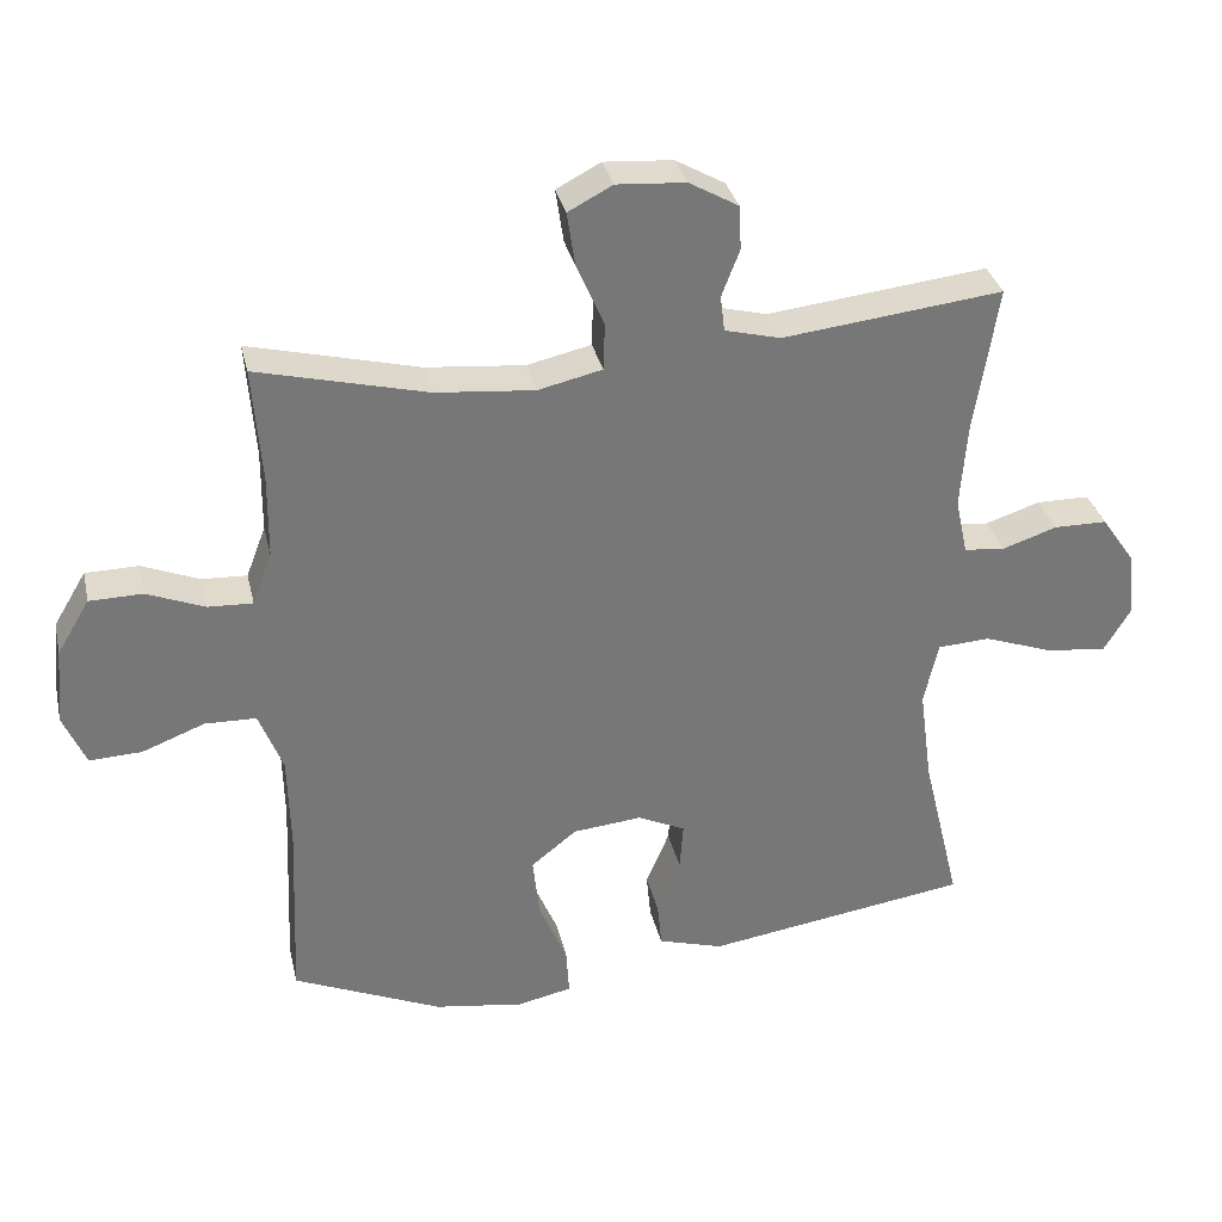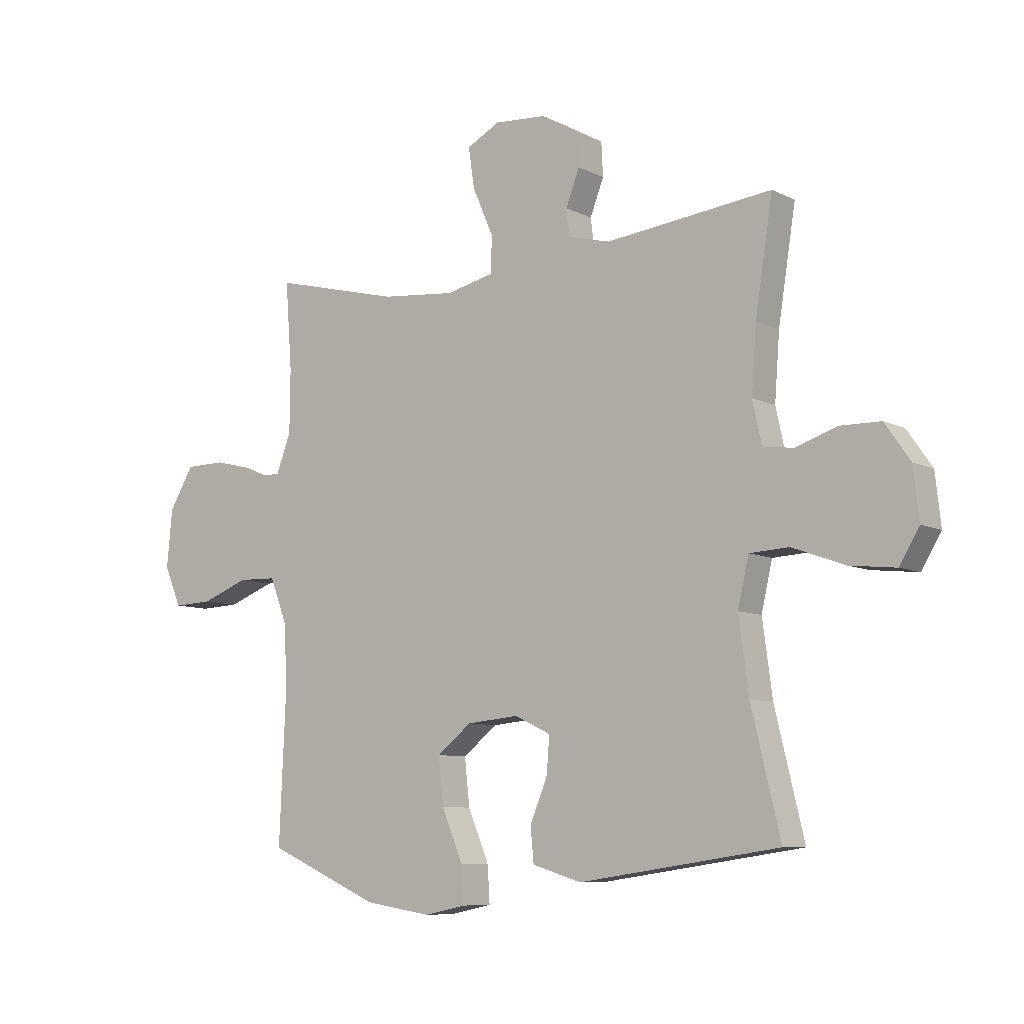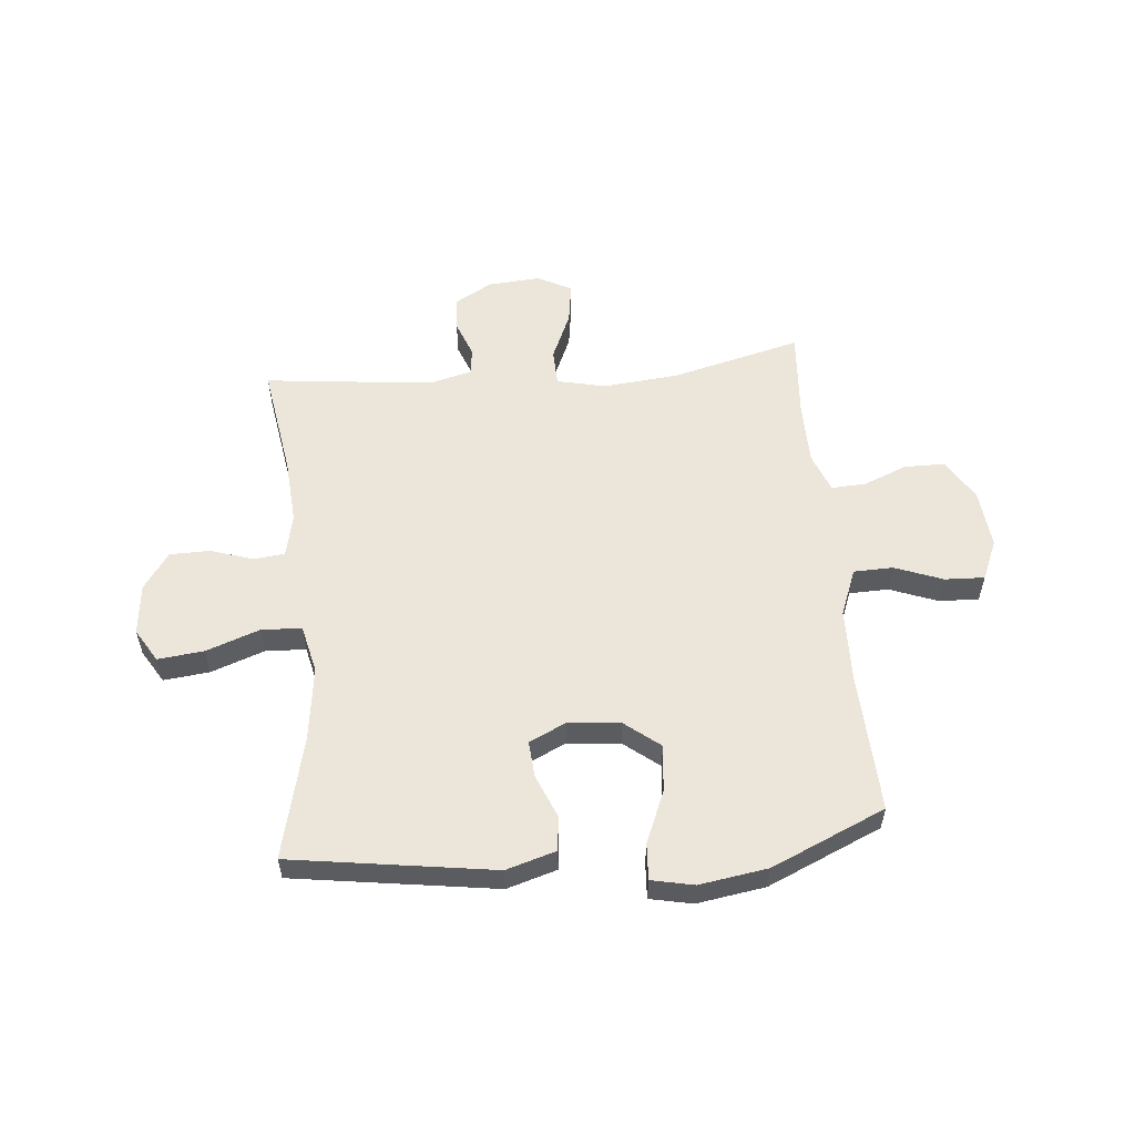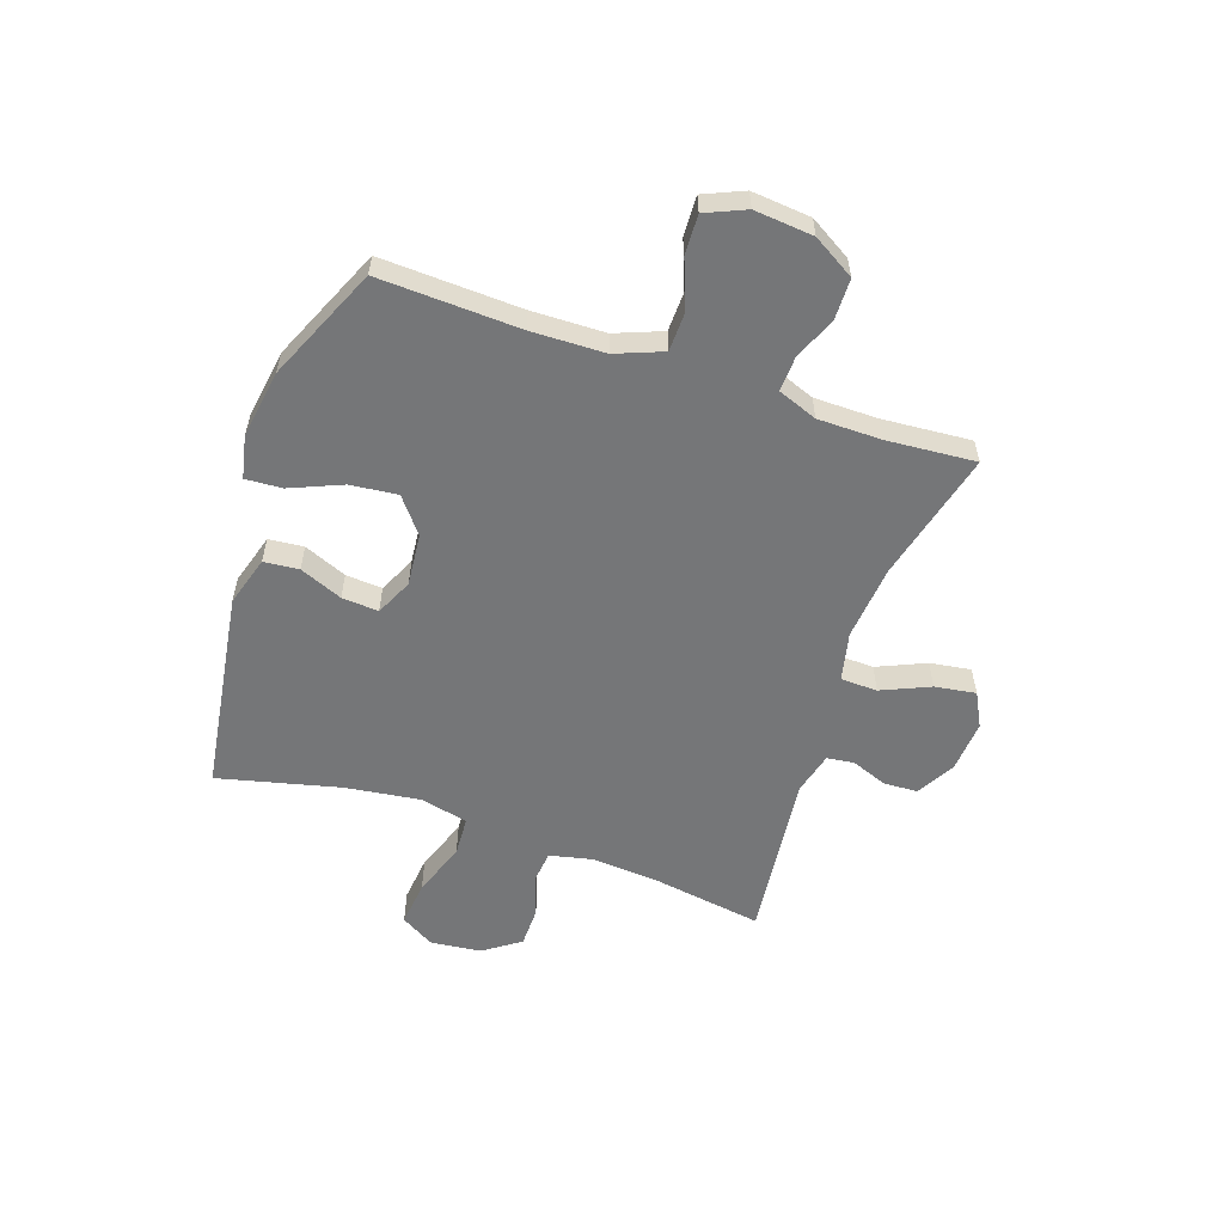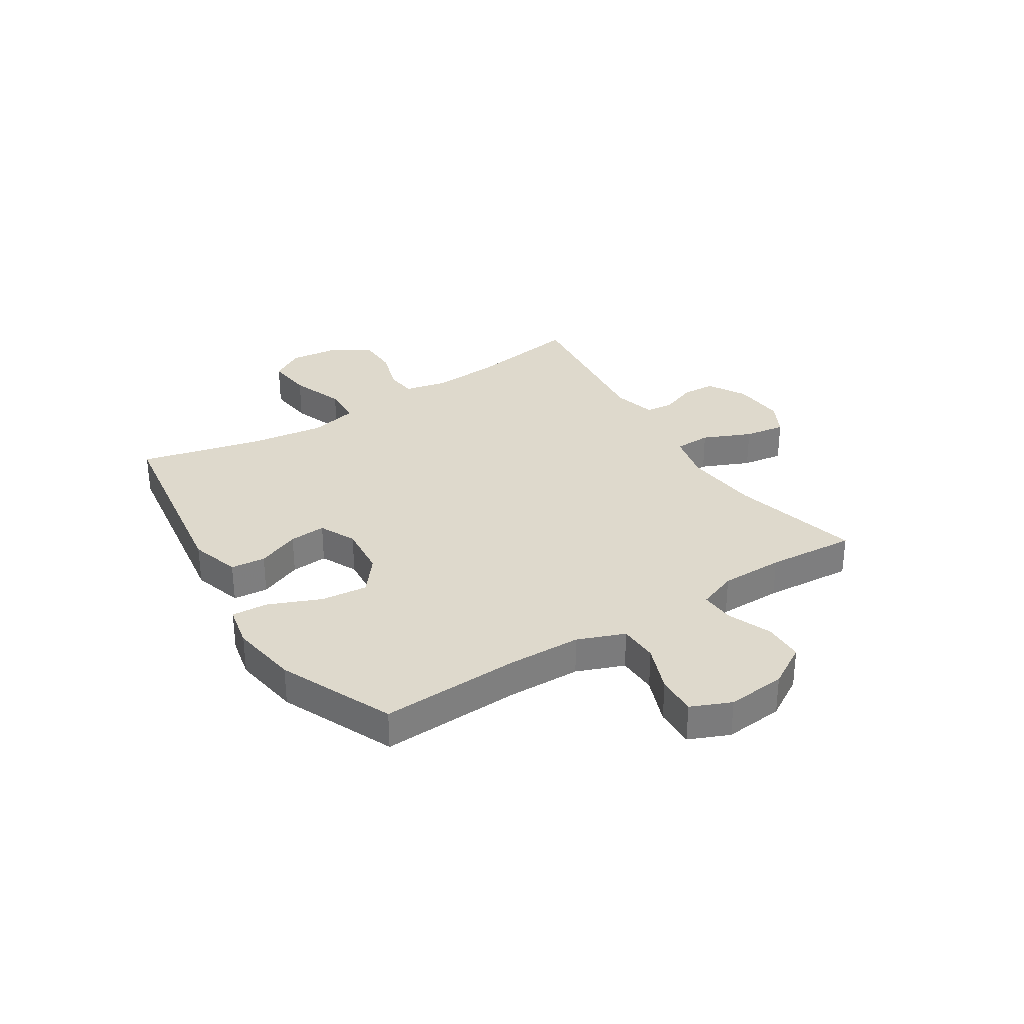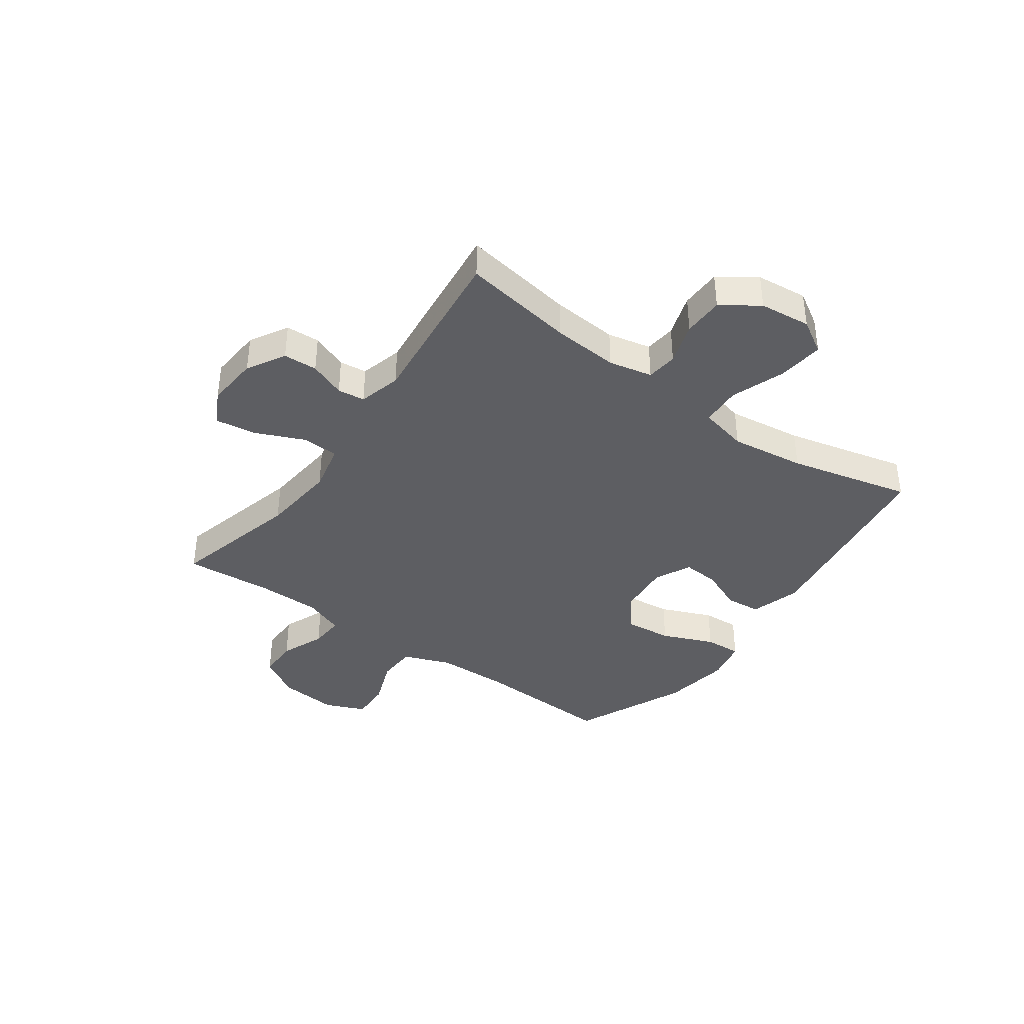
<metadata>
{"format":"obj","ext":"obj","renderer":"f3d","projection":"perspective","resolution":1024,"background":"white","views":[{"elev":33.2,"azim":-12.8,"up":"+Z"},{"elev":-8.2,"azim":36.7,"up":"+Z"},{"elev":56.0,"azim":174.7,"up":"+Y"},{"elev":-56.8,"azim":-108.8,"up":"+Y"},{"elev":31.9,"azim":-122.5,"up":"+Y"},{"elev":-38.9,"azim":54.3,"up":"+Y"}]}
</metadata>
<code>
v 0.5 0.07 -0.5
v 0.135 0.07 -0.554
v 0.045 0.07 -0.527
v 0.039 0.07 -0.464
v 0.071 0.07 -0.387
v 0.076 0.07 -0.321
v 0.01 0.07 -0.29
v -0.085 0.07 -0.299
v -0.148 0.07 -0.349
v -0.139 0.07 -0.434
v -0.1 0.07 -0.527
v -0.096 0.07 -0.593
v -0.172 0.07 -0.609
v -0.295 0.07 -0.59
v -0.5 0.07 -0.5
v -0.489 0.07 -0.247
v -0.492 0.07 -0.115
v -0.525 0.07 -0.03
v -0.596 0.07 -0.028
v -0.682 0.07 -0.061
v -0.754 0.07 -0.064
v -0.785 0.07 0.008
v -0.775 0.07 0.114
v -0.73 0.07 0.189
v -0.657 0.07 0.19
v -0.578 0.07 0.158
v -0.516 0.07 0.155
v -0.489 0.07 0.226
v -0.488 0.07 0.34
v -0.5 0.07 0.5
v -0.266 0.07 0.441
v -0.13 0.07 0.428
v -0.042 0.07 0.448
v -0.04 0.07 0.514
v -0.078 0.07 0.601
v -0.089 0.07 0.675
v -0.028 0.07 0.707
v 0.067 0.07 0.7
v 0.135 0.07 0.661
v 0.138 0.07 0.6
v 0.113 0.07 0.535
v 0.119 0.07 0.486
v 0.196 0.07 0.466
v 0.5 0.07 0.5
v 0.468 0.07 0.298
v 0.459 0.07 0.179
v 0.476 0.07 0.101
v 0.532 0.07 0.095
v 0.608 0.07 0.12
v 0.681 0.07 0.119
v 0.727 0.07 0.053
v 0.737 0.07 -0.039
v 0.701 0.07 -0.099
v 0.618 0.07 -0.09
v 0.521 0.07 -0.055
v 0.449 0.07 -0.059
v 0.429 0.07 -0.146
v 0.447 0.07 -0.28
v 0.5 0 -0.5
v 0.135 0 -0.554
v 0.045 0 -0.527
v 0.039 0 -0.464
v 0.071 0 -0.387
v 0.076 0 -0.321
v 0.01 0 -0.29
v -0.085 0 -0.299
v -0.148 0 -0.349
v -0.139 0 -0.434
v -0.1 0 -0.527
v -0.096 0 -0.593
v -0.172 0 -0.609
v -0.295 0 -0.59
v -0.5 0 -0.5
v -0.489 0 -0.247
v -0.492 0 -0.115
v -0.525 0 -0.03
v -0.596 0 -0.028
v -0.682 0 -0.061
v -0.754 0 -0.064
v -0.785 0 0.008
v -0.775 0 0.114
v -0.73 0 0.189
v -0.657 0 0.19
v -0.578 0 0.158
v -0.516 0 0.155
v -0.489 0 0.226
v -0.488 0 0.34
v -0.5 0 0.5
v -0.266 0 0.441
v -0.13 0 0.428
v -0.042 0 0.448
v -0.04 0 0.514
v -0.078 0 0.601
v -0.089 0 0.675
v -0.028 0 0.707
v 0.067 0 0.7
v 0.135 0 0.661
v 0.138 0 0.6
v 0.113 0 0.535
v 0.119 0 0.486
v 0.196 0 0.466
v 0.5 0 0.5
v 0.468 0 0.298
v 0.459 0 0.179
v 0.476 0 0.101
v 0.532 0 0.095
v 0.608 0 0.12
v 0.681 0 0.119
v 0.727 0 0.053
v 0.737 0 -0.039
v 0.701 0 -0.099
v 0.618 0 -0.09
v 0.521 0 -0.055
v 0.449 0 -0.059
v 0.429 0 -0.146
v 0.447 0 -0.28
f 53 54 55
f 52 53 55
f 51 52 55
f 50 51 55
f 49 50 55
f 48 49 55
f 47 48 55 56
f 46 47 56 57
f 43 44 45
f 45 46 57
f 43 45 57
f 42 43 57
f 39 40 41
f 38 39 41
f 37 38 41
f 36 37 41
f 35 36 41
f 34 35 41
f 33 34 41 42
f 29 30 31
f 28 29 31 32
f 27 28 32 33
f 24 25 26
f 23 24 26
f 22 23 26
f 21 22 26
f 20 21 26
f 19 20 26
f 18 19 26 27
f 42 57 58
f 33 42 58
f 27 33 58
f 18 27 58
f 17 18 58
f 14 15 16
f 13 14 16
f 12 13 16
f 11 12 16
f 10 11 16
f 3 4 5
f 2 3 5
f 1 2 5
f 58 1 5
f 58 5 6
f 9 10 16 17
f 8 9 17
f 7 8 17
f 7 17 58
f 6 7 58
f 113 112 111
f 113 111 110
f 113 110 109
f 113 109 108
f 113 108 107
f 113 107 106
f 114 113 106 105
f 115 114 105 104
f 103 102 101
f 115 104 103
f 115 103 101
f 115 101 100
f 99 98 97
f 99 97 96
f 99 96 95
f 99 95 94
f 99 94 93
f 99 93 92
f 100 99 92 91
f 89 88 87
f 90 89 87 86
f 91 90 86 85
f 84 83 82
f 84 82 81
f 84 81 80
f 84 80 79
f 84 79 78
f 84 78 77
f 85 84 77 76
f 116 115 100
f 116 100 91
f 116 91 85
f 116 85 76
f 116 76 75
f 74 73 72
f 74 72 71
f 74 71 70
f 74 70 69
f 74 69 68
f 63 62 61
f 63 61 60
f 63 60 59
f 63 59 116
f 64 63 116
f 75 74 68 67
f 75 67 66
f 75 66 65
f 116 75 65
f 116 65 64
f 1 59 60 2
f 2 60 61 3
f 3 61 62 4
f 4 62 63 5
f 5 63 64 6
f 6 64 65 7
f 7 65 66 8
f 8 66 67 9
f 9 67 68 10
f 10 68 69 11
f 11 69 70 12
f 12 70 71 13
f 13 71 72 14
f 14 72 73 15
f 15 73 74 16
f 16 74 75 17
f 17 75 76 18
f 18 76 77 19
f 19 77 78 20
f 20 78 79 21
f 21 79 80 22
f 22 80 81 23
f 23 81 82 24
f 24 82 83 25
f 25 83 84 26
f 26 84 85 27
f 27 85 86 28
f 28 86 87 29
f 29 87 88 30
f 30 88 89 31
f 31 89 90 32
f 32 90 91 33
f 33 91 92 34
f 34 92 93 35
f 35 93 94 36
f 36 94 95 37
f 37 95 96 38
f 38 96 97 39
f 39 97 98 40
f 40 98 99 41
f 41 99 100 42
f 42 100 101 43
f 43 101 102 44
f 44 102 103 45
f 45 103 104 46
f 46 104 105 47
f 47 105 106 48
f 48 106 107 49
f 49 107 108 50
f 50 108 109 51
f 51 109 110 52
f 52 110 111 53
f 53 111 112 54
f 54 112 113 55
f 55 113 114 56
f 56 114 115 57
f 57 115 116 58
f 58 116 59 1

</code>
